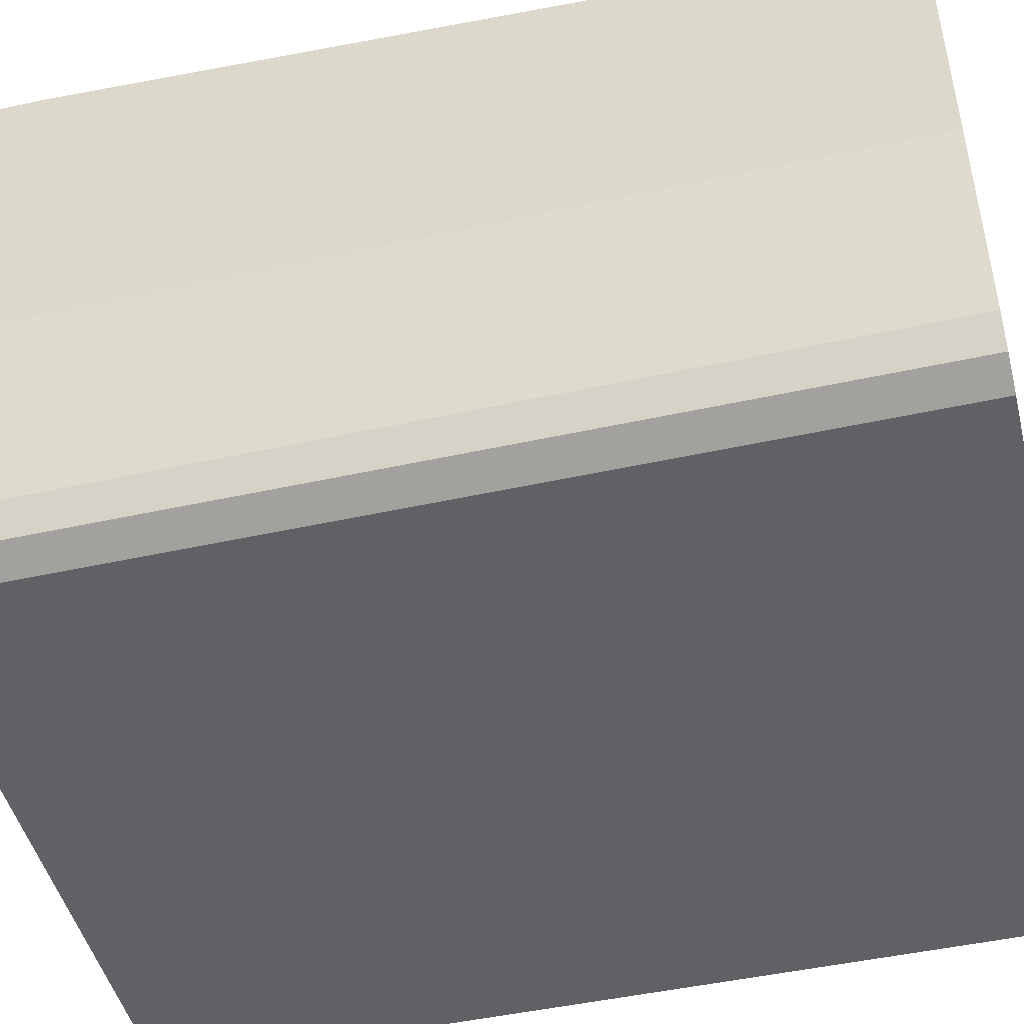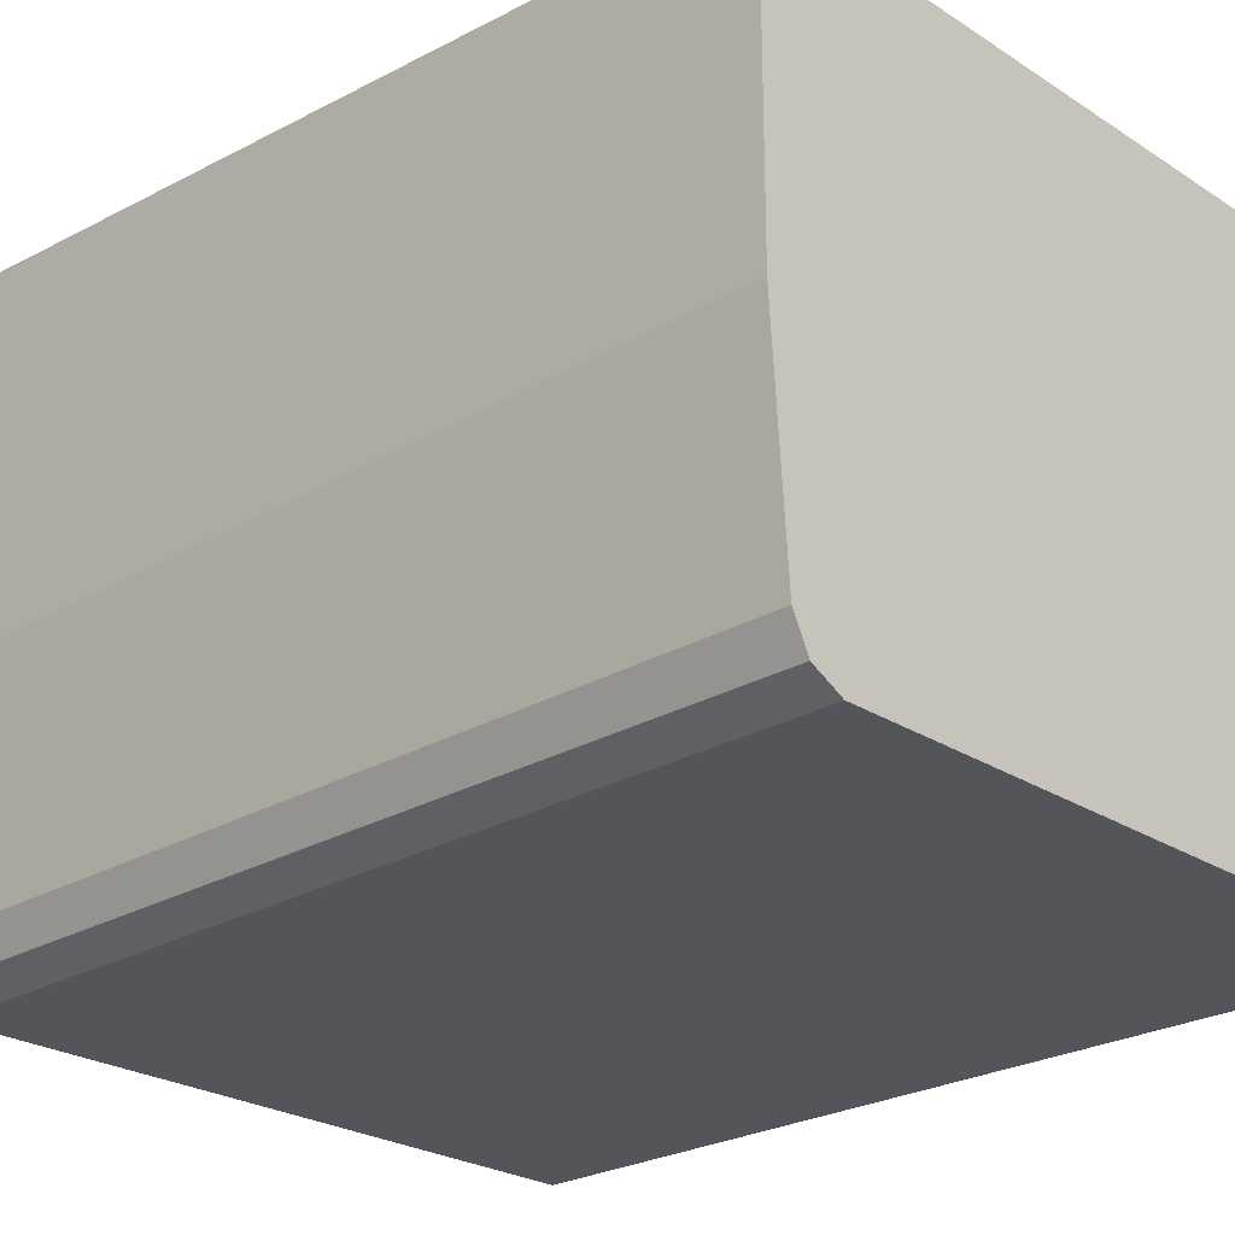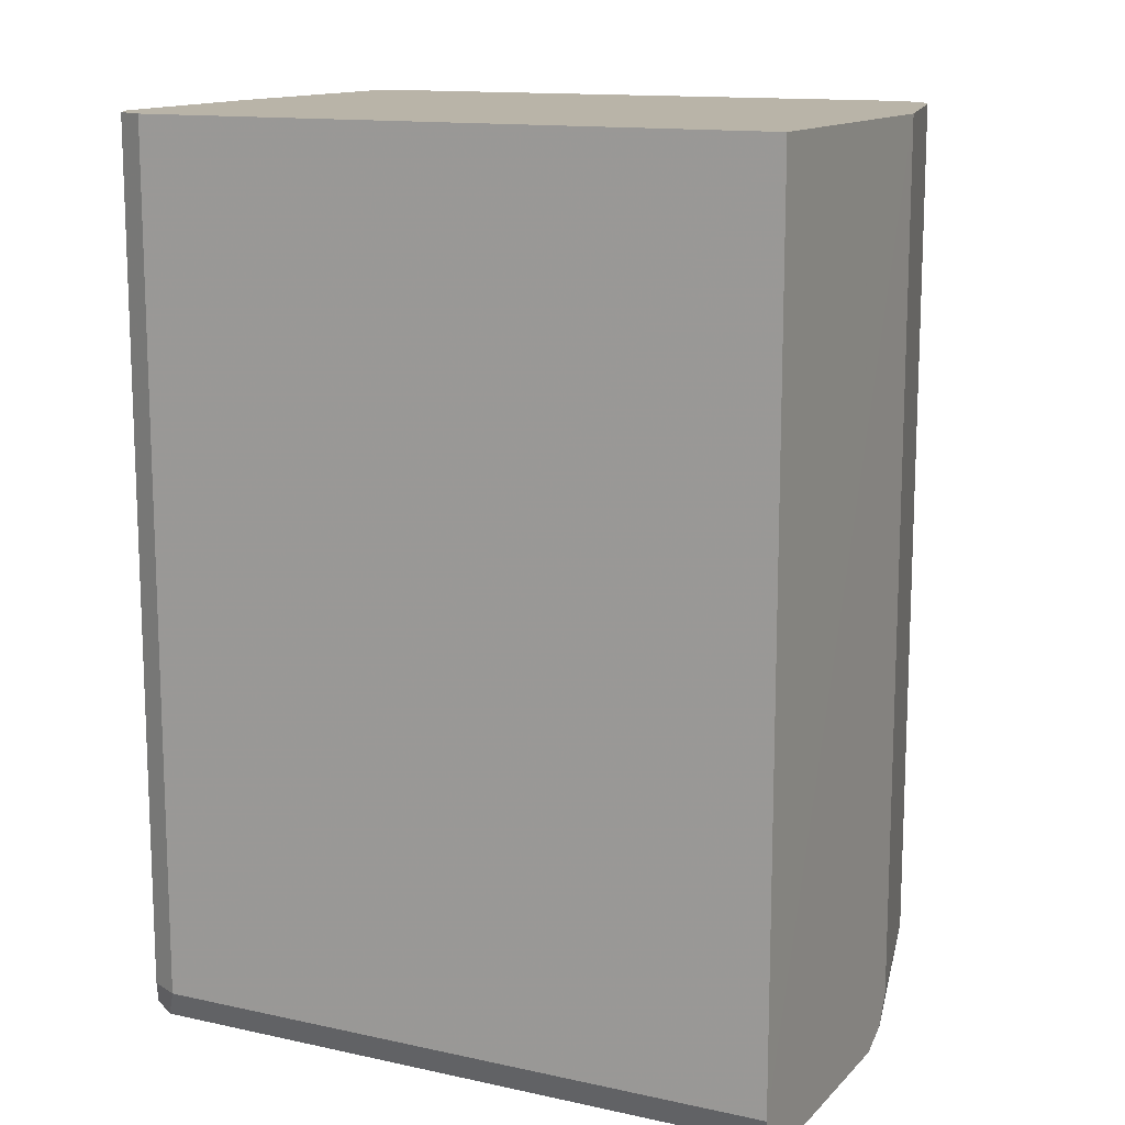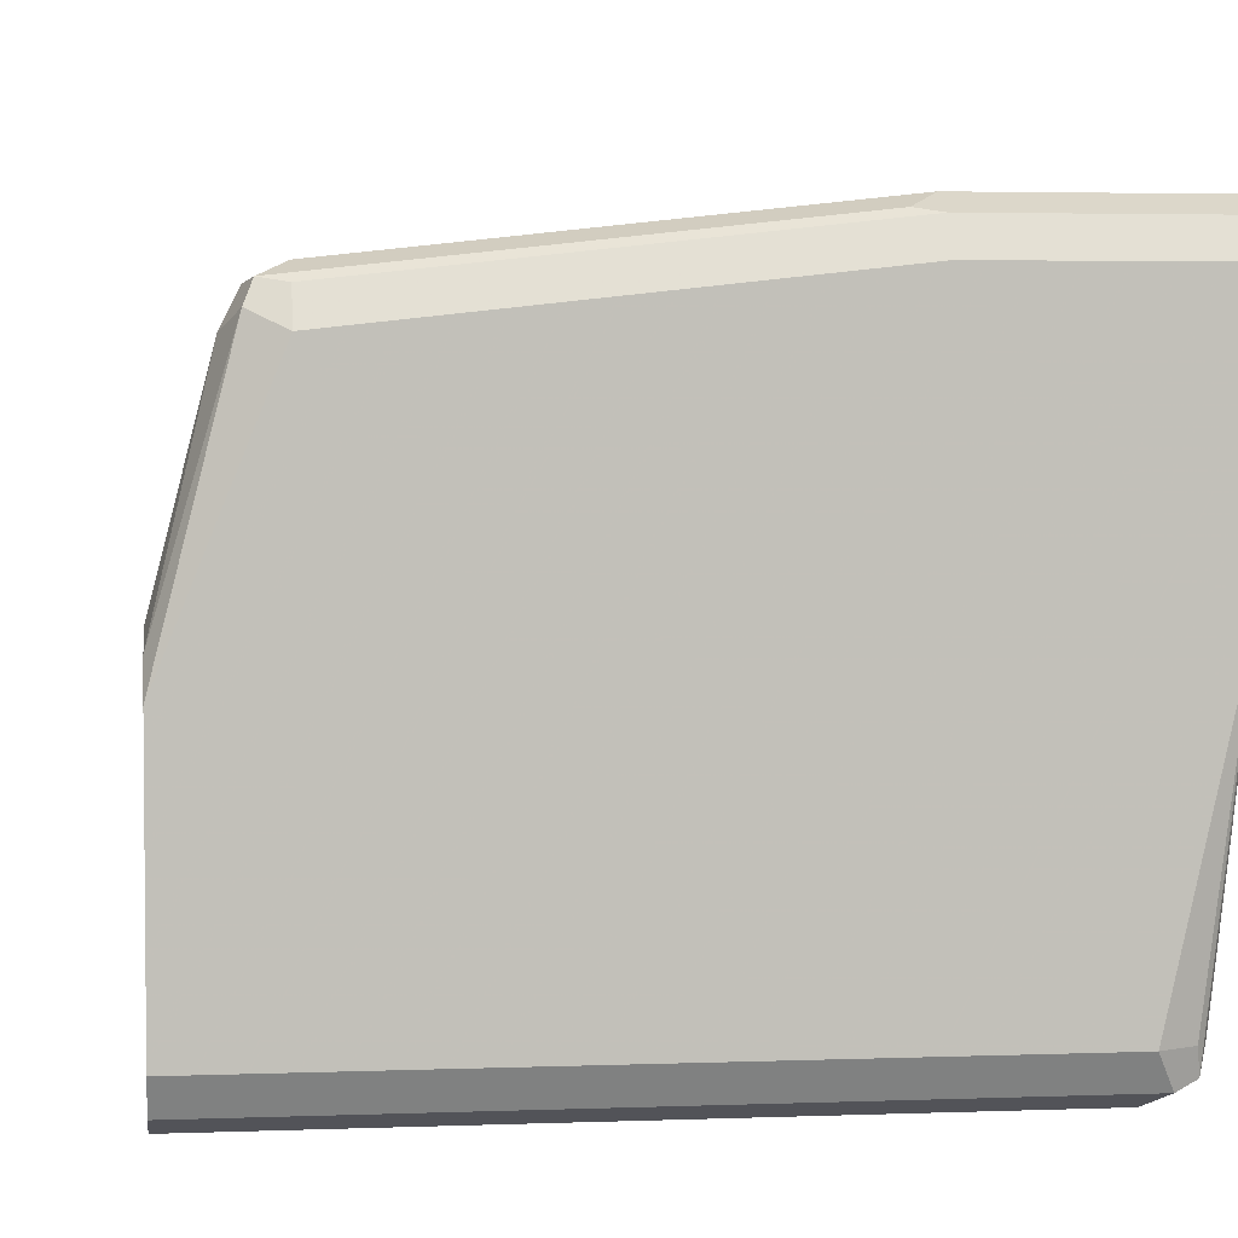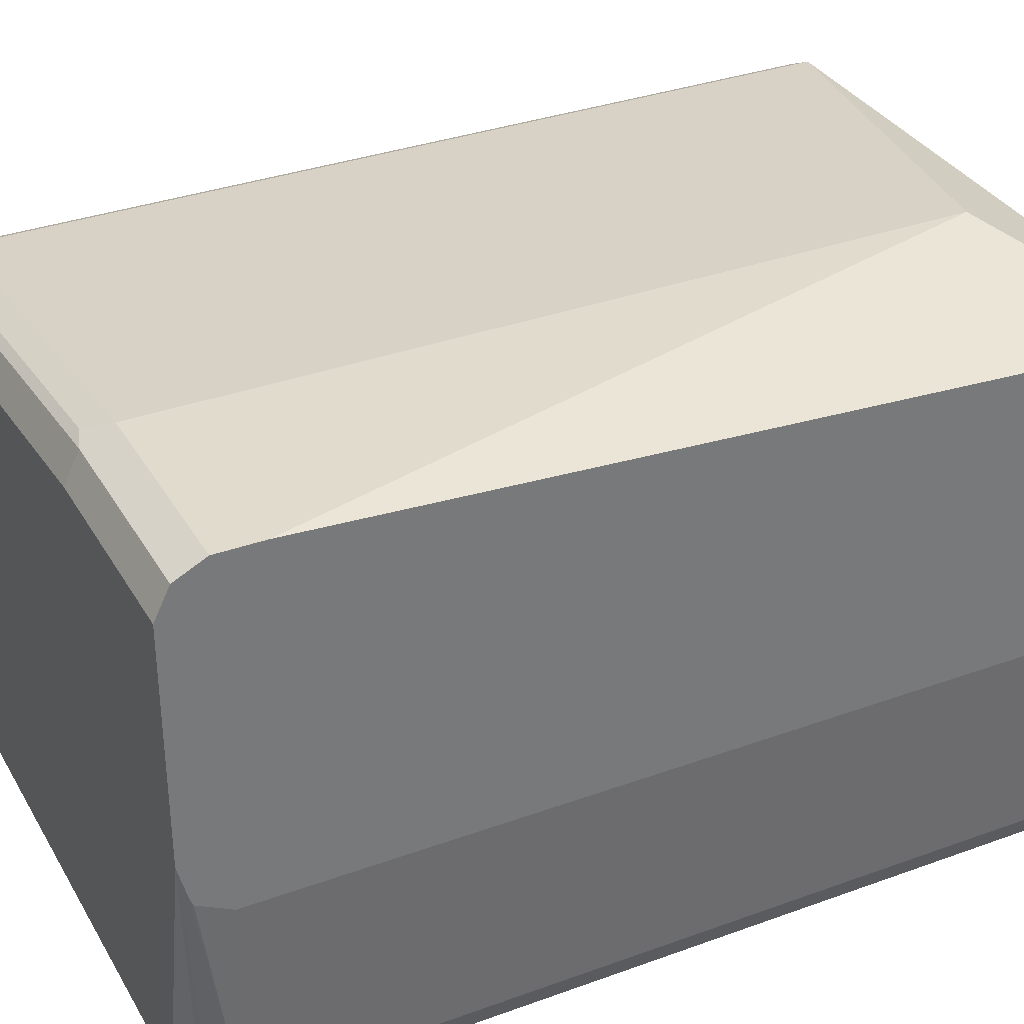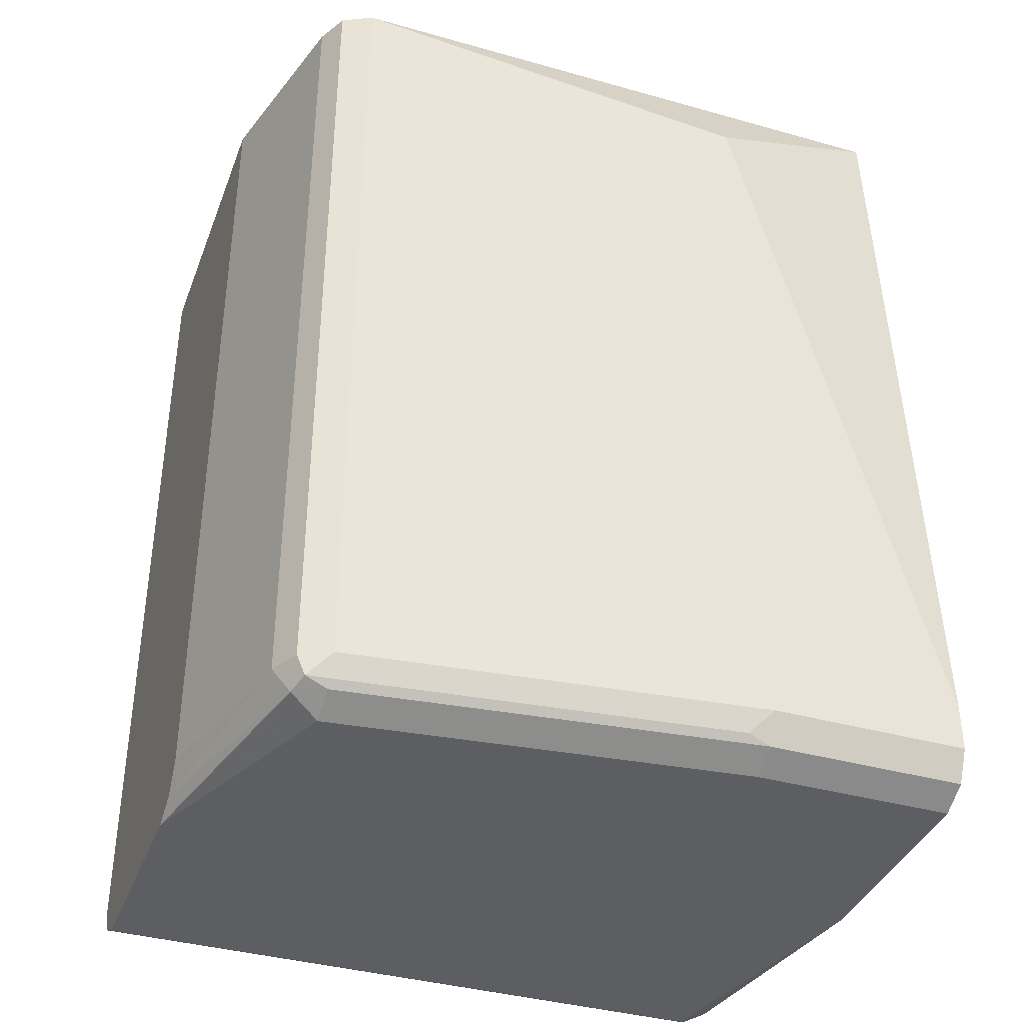
<metadata>
{"format":"obj","ext":"obj","renderer":"f3d","projection":"perspective","resolution":1024,"background":"white","views":[{"elev":-47.3,"azim":104.0,"up":"+Z"},{"elev":-24.9,"azim":133.6,"up":"+Z"},{"elev":13.3,"azim":-153.6,"up":"+Y"},{"elev":3.5,"azim":-7.2,"up":"+Z"},{"elev":33.9,"azim":63.7,"up":"+Z"},{"elev":-38.1,"azim":-19.7,"up":"+Y"}]}
</metadata>
<code>
v 0.1135 -0.4017 0.1238
v 0.1032 -0.4017 -0.05676
v -0.1241 -0.4017 -0.06192
v 0.09287 -0.4017 -0.06192
v 0.09287 -0.6965 -0.06192
v 0.1032 -0.6965 -0.05676
v 0.1045 -0.7043 -0.05418
v 0.1083 -0.6965 -0.04643
v 0.1135 -0.7091 0.03464
v 0.1135 -0.712 0.04642
v 0.1135 -0.7079 0.03184
v 0.1135 -0.6966 0.0258
v 0.1135 -0.4017 0.02578
v 0.1083 -0.4017 -0.04643
v 0.1135 -0.7069 0.1342
v 0.1135 -0.712 0.1238
v 0.04644 -0.712 0.1238
v 0.04644 -0.7069 0.1342
v -0.09287 -0.7069 0.1187
v -0.09287 -0.712 0.1084
v -0.1032 -0.7069 0.1135
v -0.1241 -0.712 0.03097
v -0.1241 -0.7069 0.04128
v -0.1241 -0.6965 0.04644
v -0.1083 -0.6965 0.1084
v -0.1032 -0.6965 0.1187
v -0.1032 -0.4017 0.1187
v -0.09287 -0.4017 0.1238
v -0.09287 -0.6965 0.1238
v 0.04644 -0.4334 0.1393
v 0.04644 -0.6965 0.1393
v 0.1135 -0.6965 0.1393
v 0.0387 -0.7043 0.1354
v -0.1006 -0.7043 0.12
v 0.1135 -0.6811 0.1393
v -0.1241 -0.4017 0.04644
v -0.1083 -0.4017 0.1084
v -0.1241 -0.7069 -0.05676
v -0.1241 -0.712 -0.04644
v 0.01539 -0.712 -0.04644
v 0.09803 -0.7069 -0.05676
v -0.1241 -0.6965 -0.06192
v 0.1032 -0.7069 -0.04643
v 0.09287 -0.712 -0.04643
f 24 36 38
f 25 36 24
f 37 36 25
f 37 25 27
f 37 27 36
f 36 27 3
f 27 1 3
f 28 1 27
f 32 15 35
f 35 15 1
f 35 1 30
f 32 35 30
f 32 18 15
f 21 19 34
f 26 21 34
f 29 26 34
f 22 24 38
f 28 30 1
f 39 22 38
f 41 44 40
f 39 41 40
f 14 6 2
f 14 2 1
f 22 40 20
f 43 7 10
f 43 10 44
f 17 20 10
f 10 20 44
f 44 20 40
f 39 40 22
f 31 29 34
f 41 7 43
f 41 5 7
f 42 38 36
f 42 36 3
f 42 3 5
f 42 5 41
f 42 41 38
f 39 38 41
f 41 43 44
f 33 31 34
f 23 25 24
f 33 19 18
f 13 14 1
f 13 8 14
f 12 8 13
f 12 13 10
f 11 12 10
f 11 8 12
f 9 8 11
f 9 11 10
f 9 10 7
f 9 7 8
f 8 7 6
f 6 7 5
f 6 5 4
f 4 5 3
f 4 3 2
f 2 3 1
f 8 6 14
f 13 1 10
f 10 1 15
f 16 10 15
f 16 17 10
f 33 18 31
f 31 18 32
f 31 32 30
f 31 30 29
f 29 30 28
f 29 28 26
f 26 28 27
f 26 27 25
f 33 34 19
f 26 25 21
f 23 24 22
f 23 22 21
f 21 22 20
f 21 20 19
f 19 20 17
f 19 17 18
f 17 15 18
f 16 15 17
f 23 21 25
f 6 4 2

</code>
